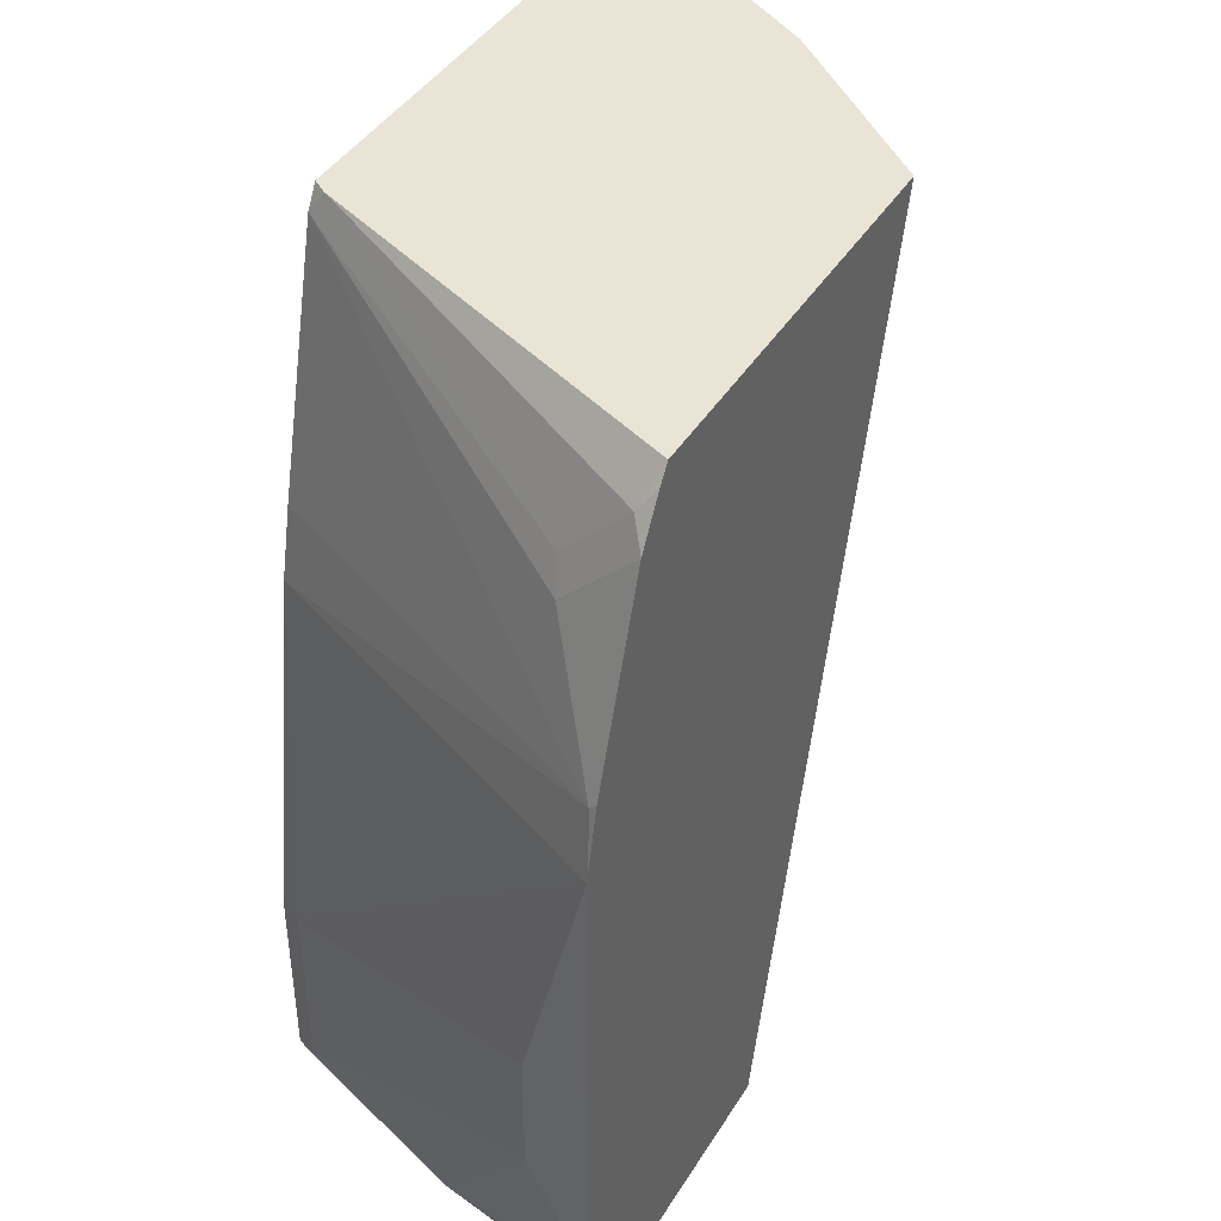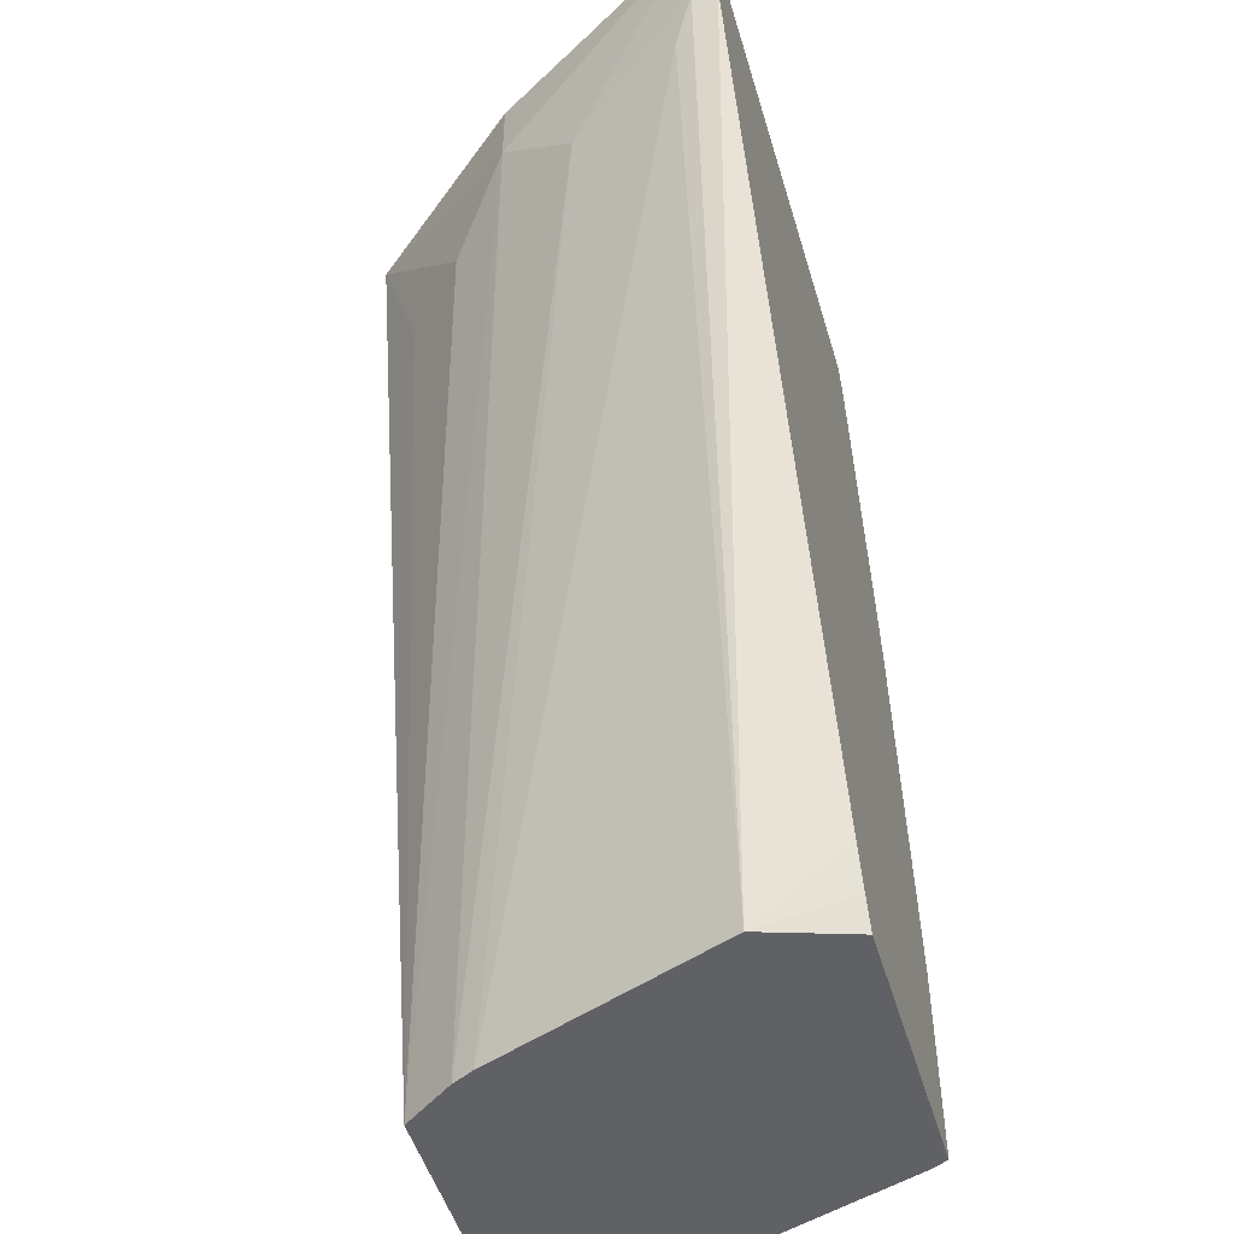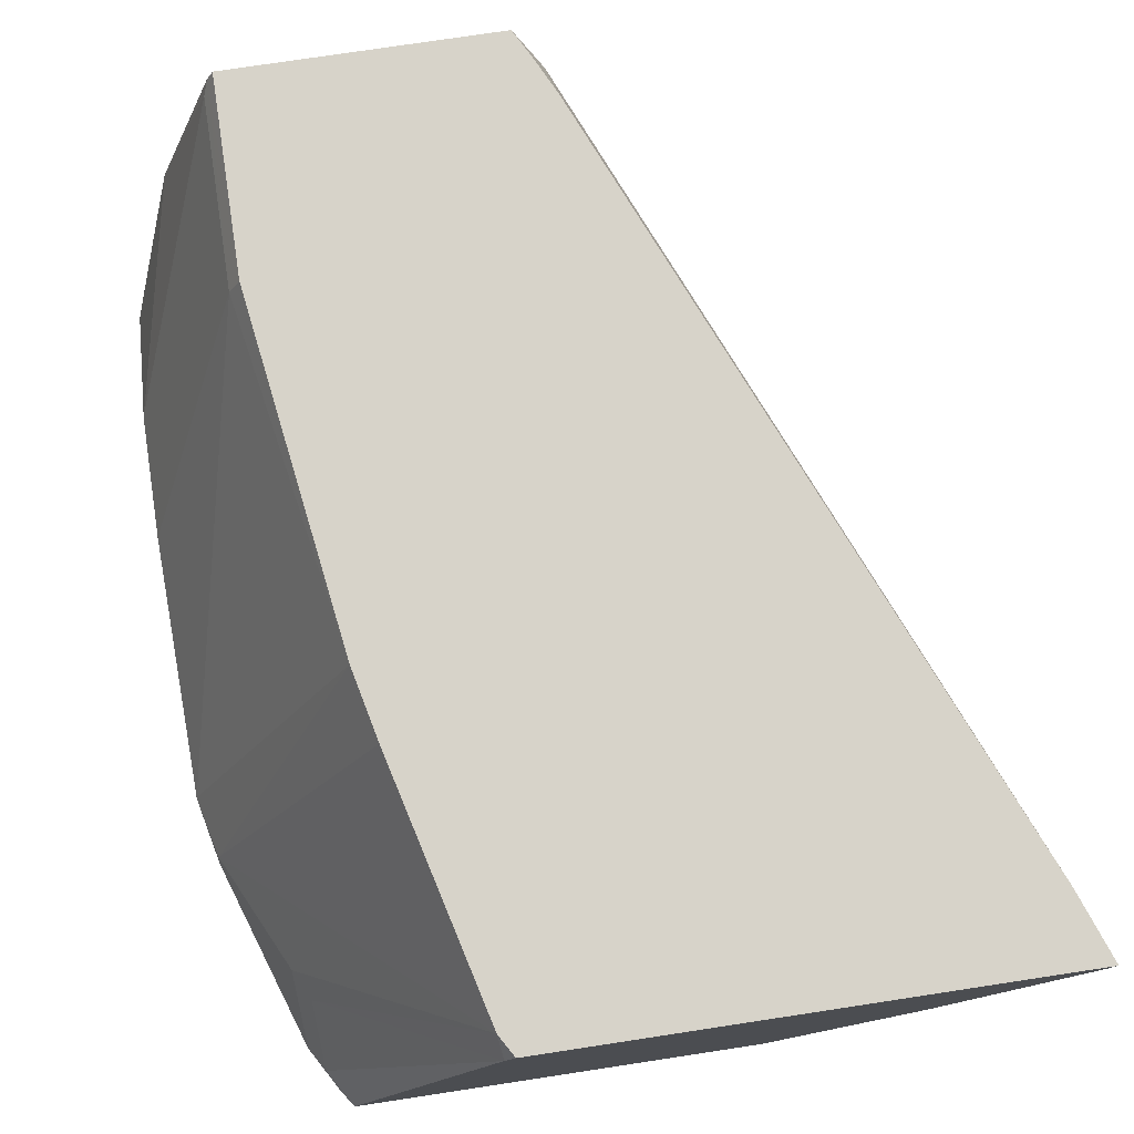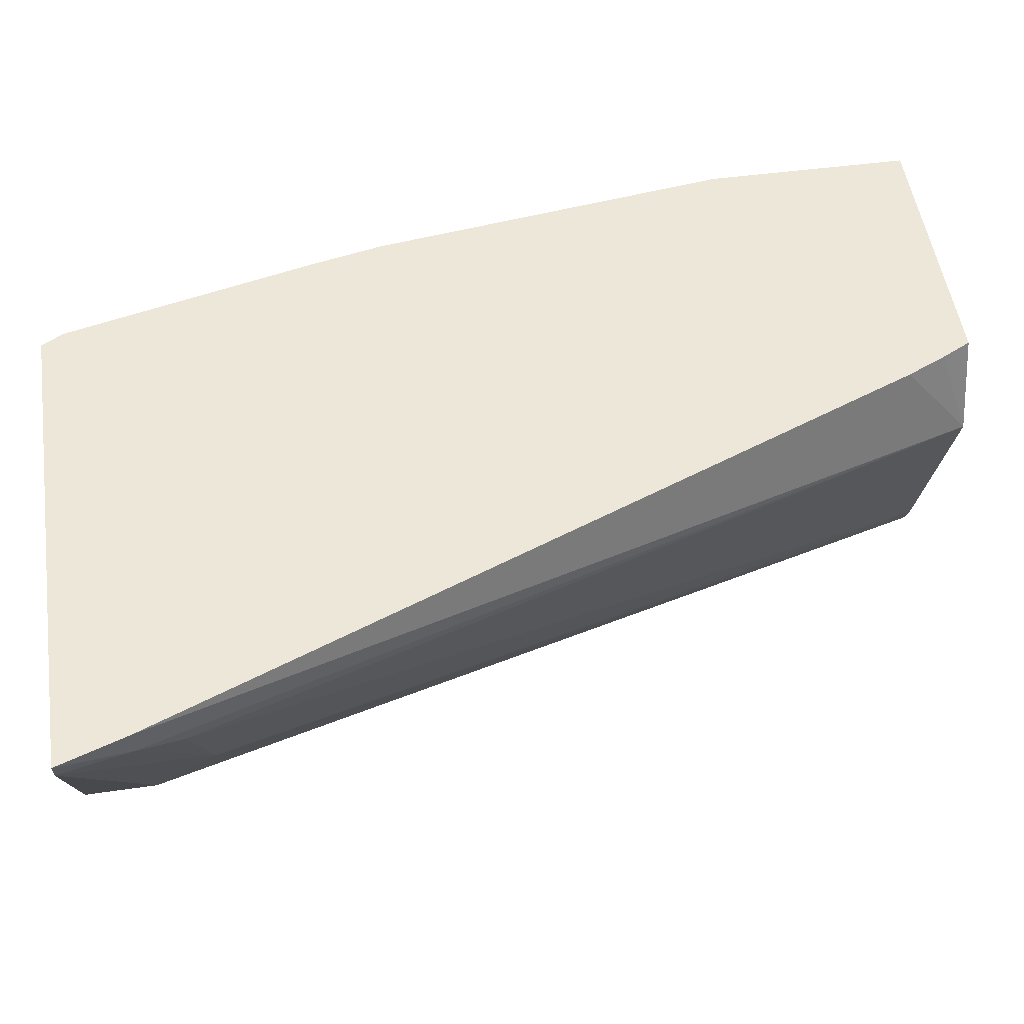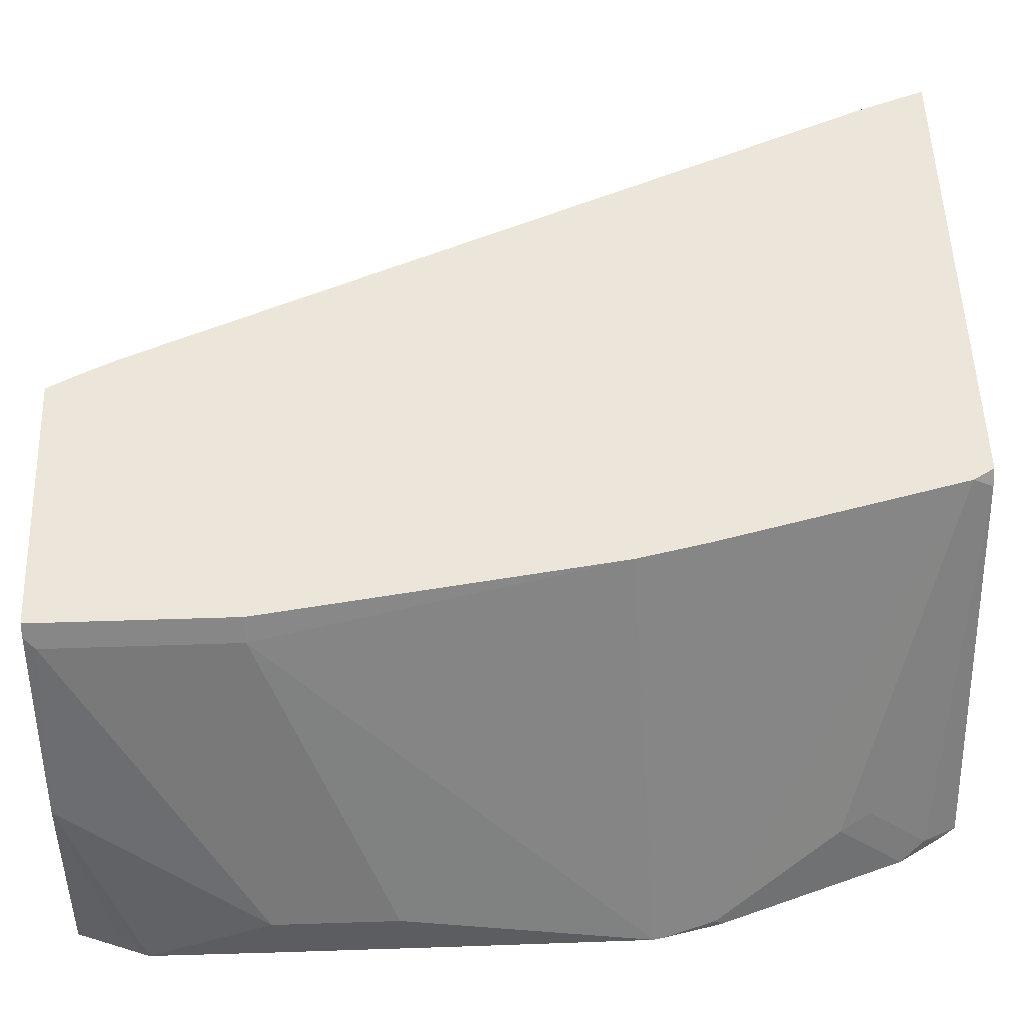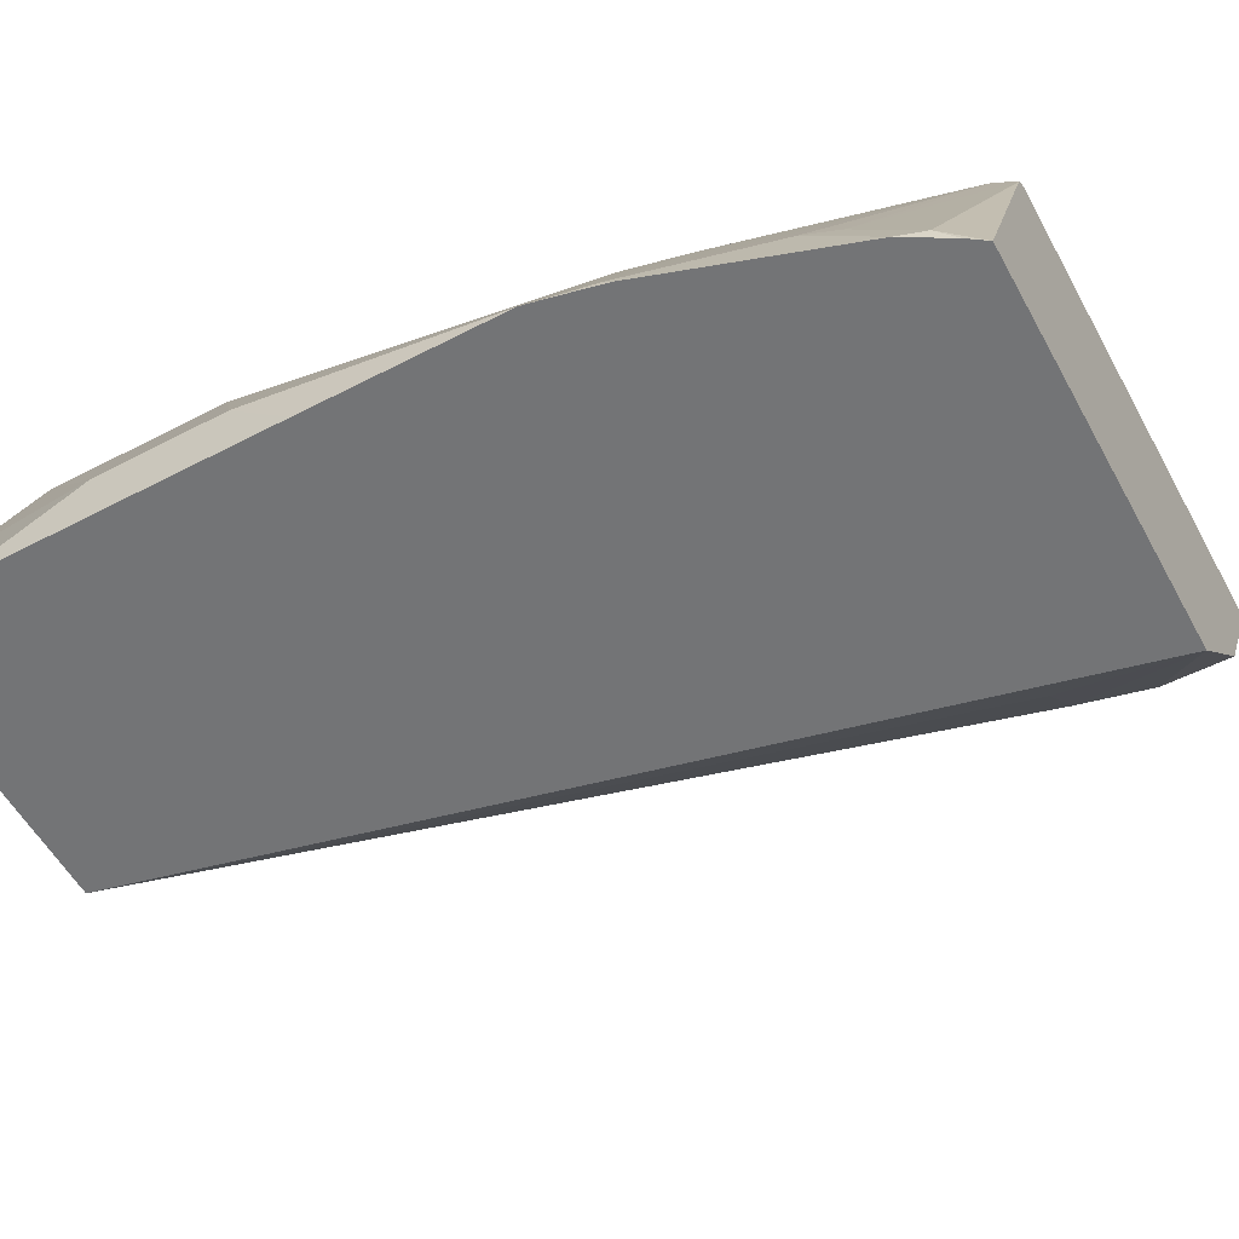
<metadata>
{"format":"obj","ext":"obj","renderer":"f3d","projection":"perspective","resolution":1024,"background":"white","views":[{"elev":42.5,"azim":-60.5,"up":"+Z"},{"elev":-49.9,"azim":106.4,"up":"+Z"},{"elev":76.3,"azim":-8.6,"up":"+Y"},{"elev":49.9,"azim":81.7,"up":"+Y"},{"elev":54.2,"azim":-92.0,"up":"+Y"},{"elev":-56.1,"azim":-61.4,"up":"+Y"}]}
</metadata>
<code>
v -0.2296 0.02126 -0.1883
v -0.2296 0.04177 -0.2088
v -0.2296 0.02126 -0.2505
v -0.2295 0.02126 -0.1253
v -0.1879 0.1461 -0.2505
v -0.2296 0.04177 -0.2505
v -0.2295 0.02126 -0.2927
v -0.2289 0.02126 -0.1222
v -0.167 0.1542 -0.1333
v -0.1839 0.1542 -0.2505
v -0.1861 0.1497 -0.3168
v -0.1879 0.1461 -0.3132
v -0.2088 0.08352 -0.3168
v -0.2244 0.03132 -0.3027
v -0.2207 0.02126 -0.3168
v -0.2249 0.02126 -0.1044
v -0.2244 0.02349 -0.1044
v -0.1618 0.1542 -0.1098
v -0.1839 0.1542 -0.3168
v -0.1302 0.02126 -0.3168
v -0.2244 0.02126 -0.1022
v -0.2036 0.02126 -0.03954
v -0.2036 0.04437 -0.06264
v -0.1409 0.1542 -0.02632
v -0.09459 0.1542 -0.3168
v -0.1183 0.03819 -0.3168
v -0.01393 0.07656 -0.04178
v -0.03482 0.05568 -0.06264
v -0.05568 0.03481 -0.06264
v -0.05925 0.02126 -0.01918
v -0.1951 0.02126 -0.02489
v -0.1983 0.0261 -0.03133
v -0.1983 0.04699 -0.05221
v -0.1401 0.1492 -0.01918
v -0.1396 0.1499 -0.01918
v -0.1367 0.1542 -0.01918
v -0.08477 0.1245 -0.3168
v -0.08958 0.1542 -0.3071
v -0.1147 0.04535 -0.3168
v -0.005222 0.1018 -0.06264
v 0.02693 0.1475 -0.01918
v -0.01337 0.07685 -0.01918
v -0.1912 0.02126 -0.01918
v -0.1827 0.04268 -0.01918
v -0.1409 0.1471 -0.01918
v 0.02898 0.1542 -0.01918
v 0.02085 0.1461 -0.04178
v 0.01392 0.1392 -0.05568
v -0.08353 0.1542 -0.2943
v 0.02085 0.1542 -0.04178
v 0.0282 0.1515 -0.01918
f 27 30 28
f 27 42 30
f 27 41 42
f 26 40 27
f 26 39 40
f 25 38 37
f 24 35 36
f 24 34 35
f 24 33 34
f 27 40 41
f 20 28 29
f 23 32 33
f 22 32 23
f 22 31 32
f 20 29 30
f 20 27 28
f 20 26 27
f 17 24 18
f 17 23 24
f 17 22 23
f 28 30 29
f 23 33 24
f 30 42 41
f 37 48 39
f 30 51 46
f 17 21 22
f 46 47 50
f 46 51 47
f 41 47 51
f 40 47 41
f 40 48 47
f 39 48 40
f 37 50 47
f 37 49 50
f 37 38 49
f 30 41 51
f 37 47 48
f 32 45 34
f 32 44 45
f 32 43 44
f 31 43 32
f 30 44 43
f 30 45 44
f 30 34 45
f 30 35 34
f 30 36 35
f 30 46 36
f 32 34 33
f 16 21 17
f 9 17 18
f 11 13 12
f 5 11 12
f 5 10 11
f 4 9 5
f 4 8 9
f 3 6 7
f 2 4 5
f 2 12 6
f 2 5 12
f 1 4 2
f 1 8 4
f 1 16 8
f 1 21 16
f 1 22 21
f 1 31 22
f 1 43 31
f 1 30 43
f 1 20 30
f 1 15 20
f 1 7 15
f 1 3 7
f 1 2 6
f 5 9 10
f 6 12 13
f 1 6 3
f 7 13 14
f 6 13 7
f 11 20 15
f 11 26 20
f 11 39 26
f 11 37 39
f 11 25 37
f 11 19 25
f 10 19 11
f 9 19 10
f 9 25 19
f 11 15 13
f 9 49 38
f 9 50 49
f 9 46 50
f 9 36 46
f 9 24 36
f 9 18 24
f 13 15 14
f 8 17 9
f 8 16 17
f 7 14 15
f 9 38 25

</code>
